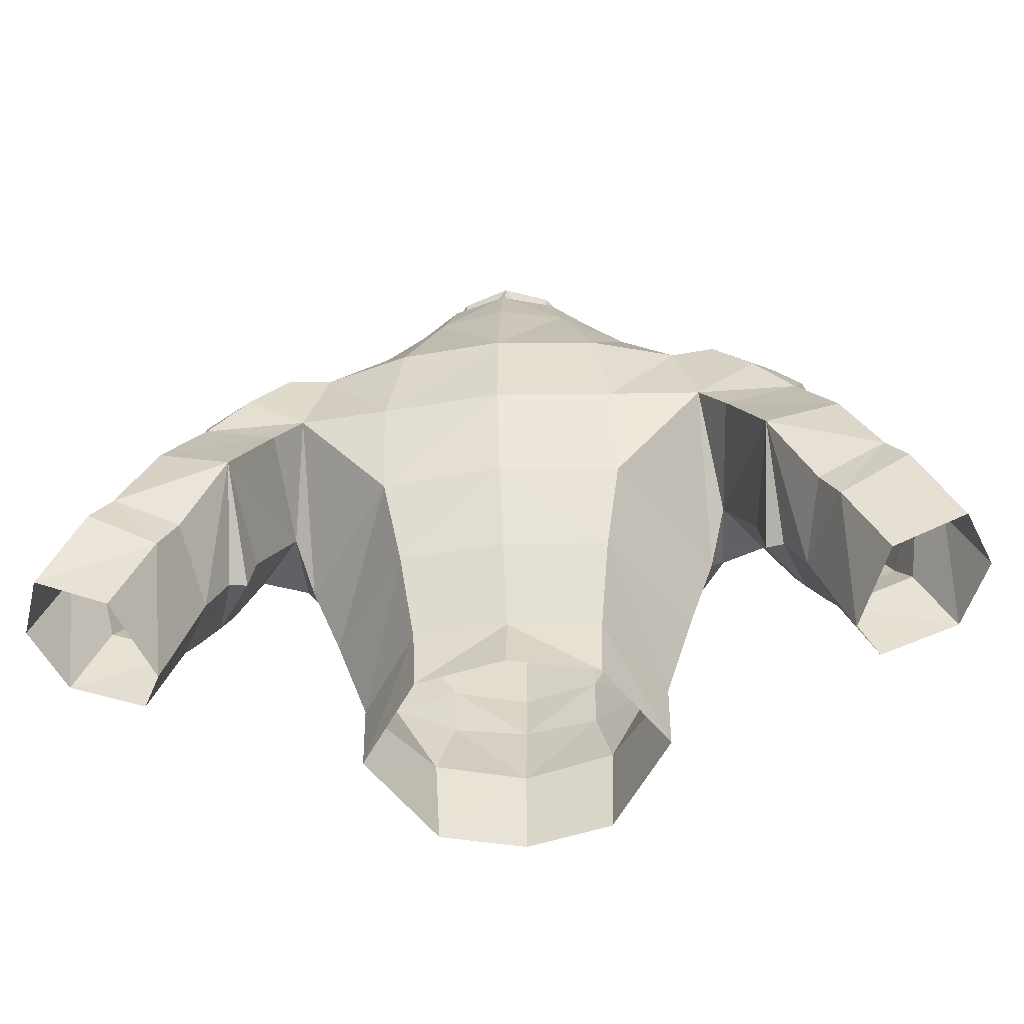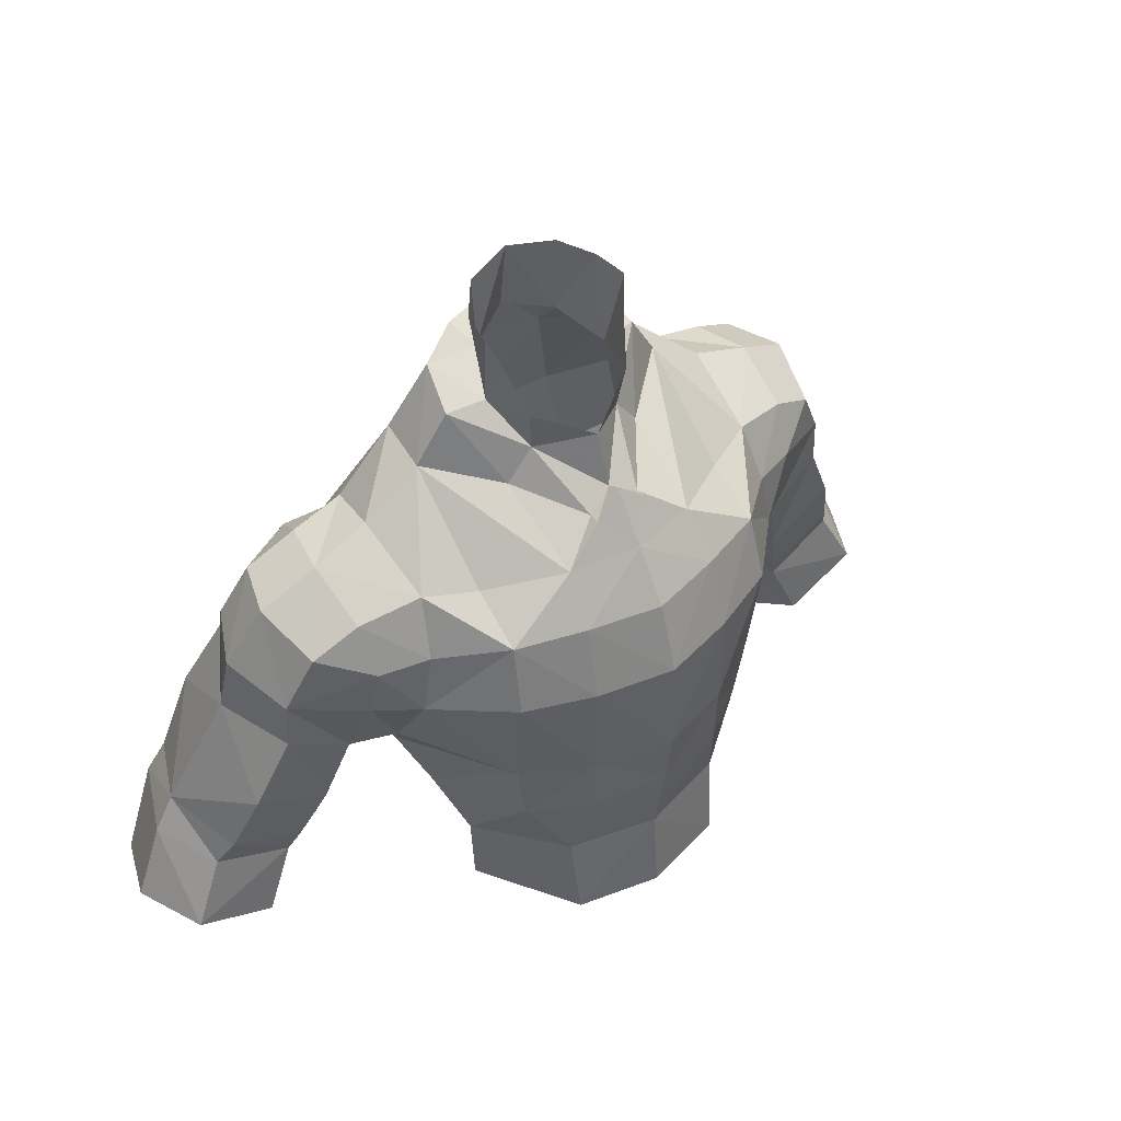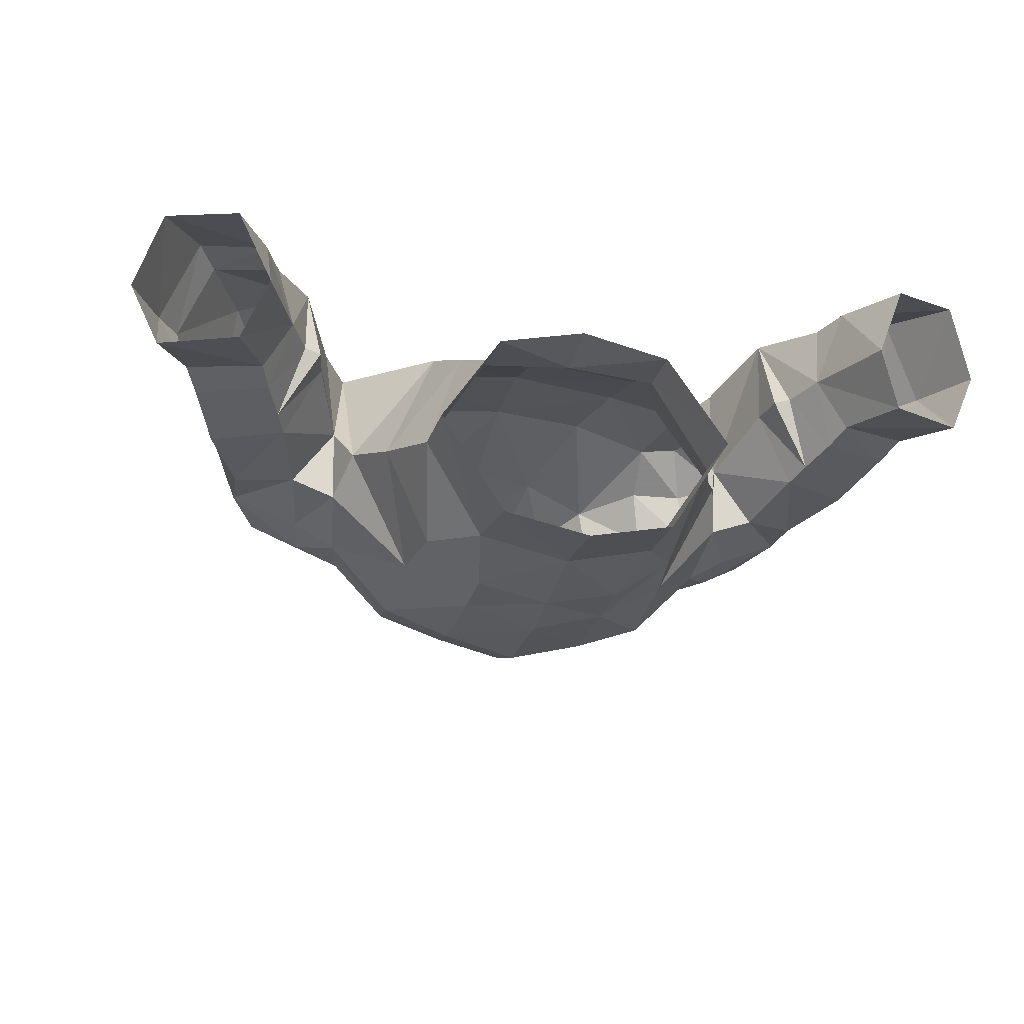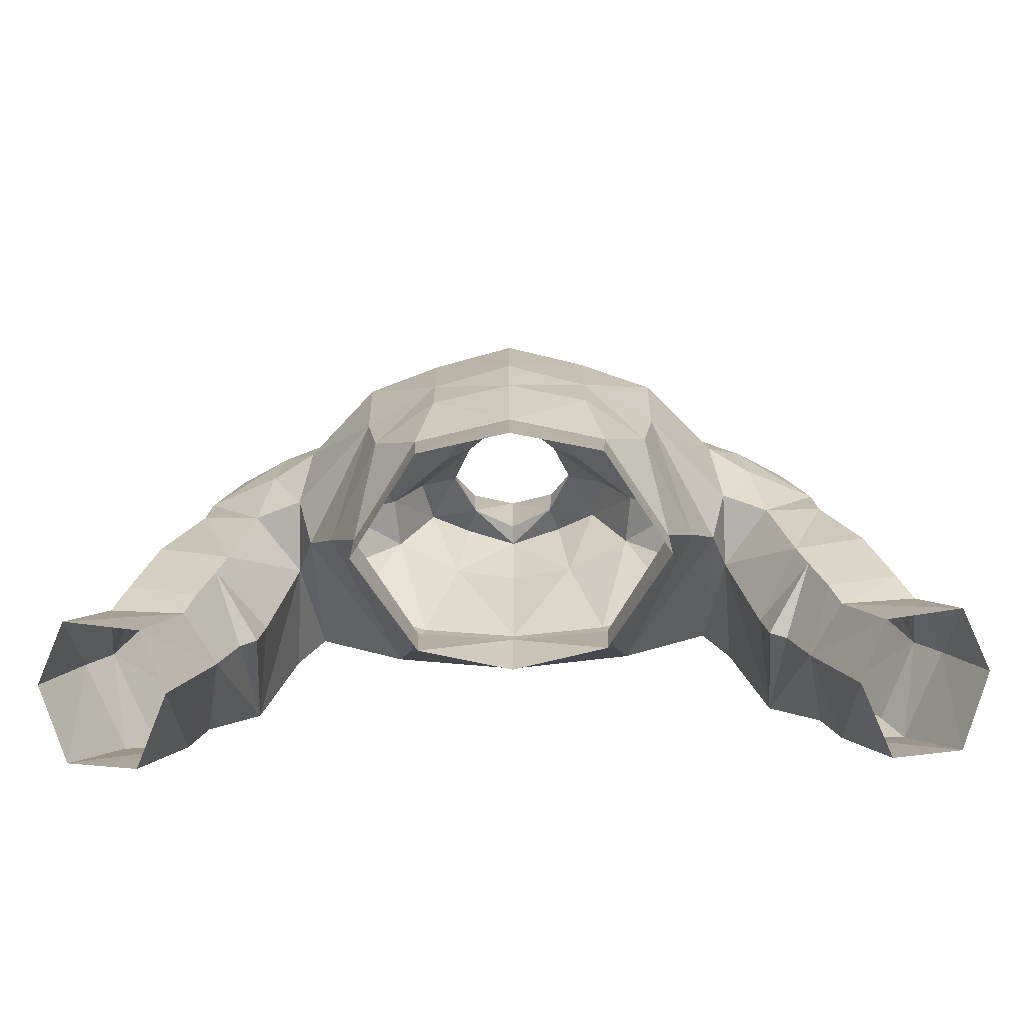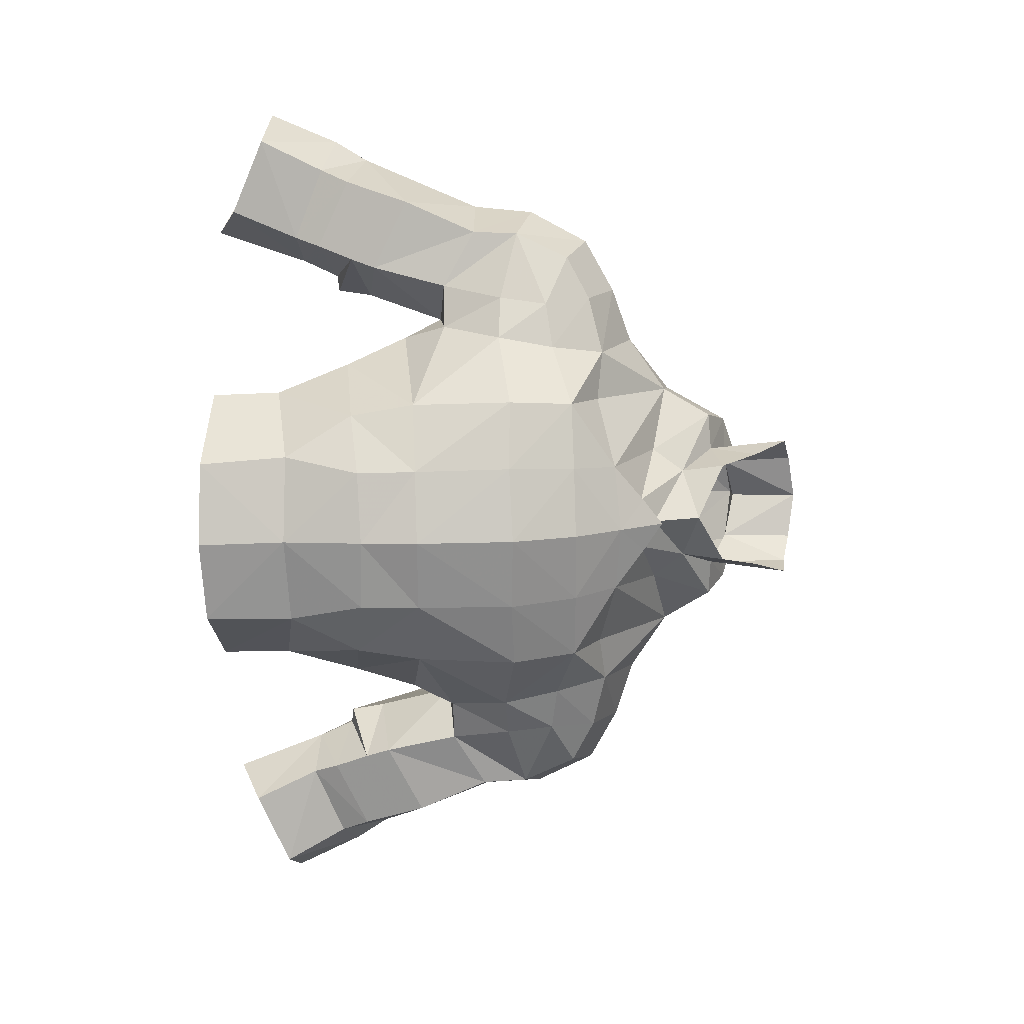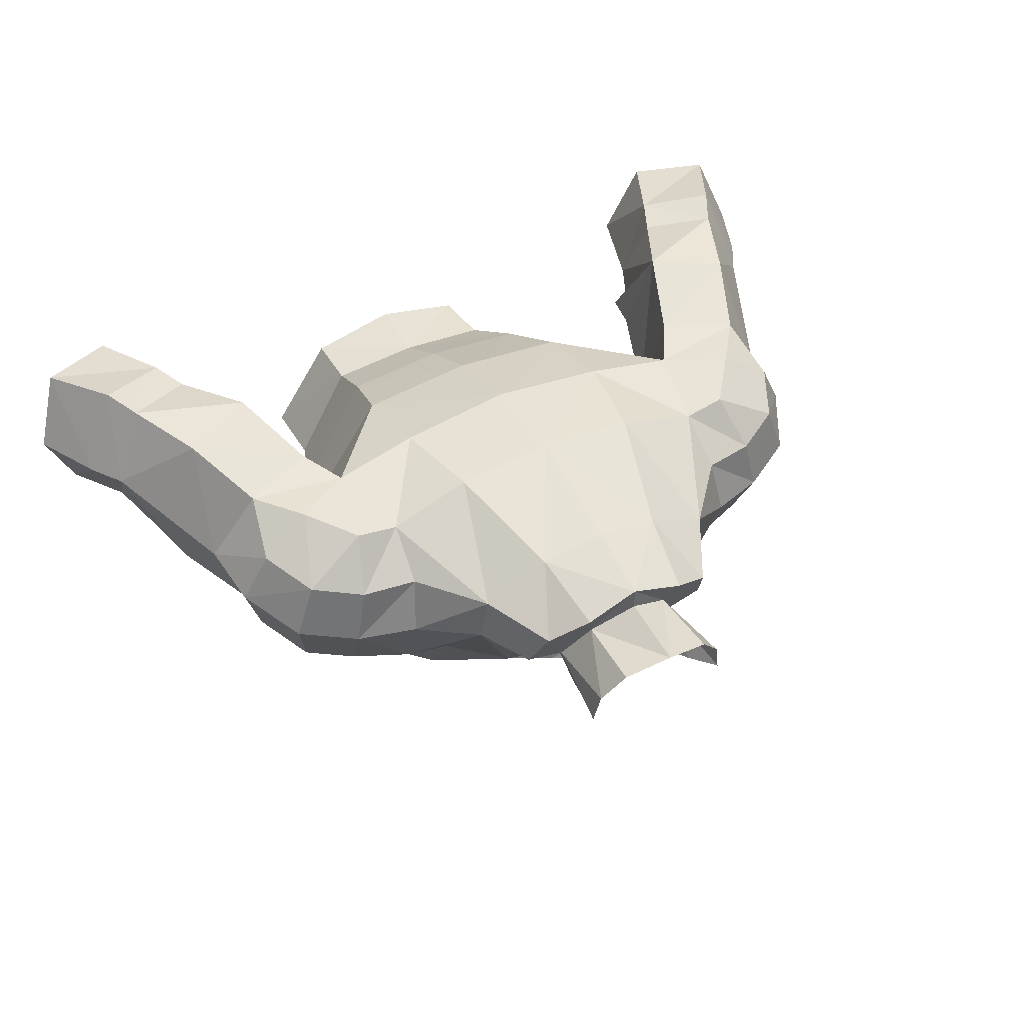
<metadata>
{"format":"obj","ext":"obj","renderer":"f3d","projection":"perspective","resolution":1024,"background":"white","views":[{"elev":-55.0,"azim":-174.8,"up":"+Z"},{"elev":46.2,"azim":-36.8,"up":"+Z"},{"elev":-23.4,"azim":166.9,"up":"+Y"},{"elev":-74.5,"azim":0.9,"up":"+Z"},{"elev":-79.6,"azim":-89.0,"up":"+Y"},{"elev":44.6,"azim":-28.7,"up":"+Y"}]}
</metadata>
<code>
g knight_armour_male_310002
v -0.06427 -5.662 65.45
v 2.849 -4.879 65.41
v 2.892 -4.85 69.35
v -0.06426 -5.591 69.45
v -0.06429 6.636 64.86
v 4.479 6.18 64.88
v 3.886 4.796 61.95
v -0.06429 5.146 61.92
v 6.851 0.3895 62.3
v 5.757 -0.4581 59.32
v 3.472 3.169 59.17
v 5.709 -0.5888 56.5
v 3.366 2.963 56.64
v -0.06429 3.456 59.15
v 3.432 -4.011 59.9
v 3.261 -4.441 56.37
v 5.709 -0.5888 56.5
v 5.757 -0.4581 59.32
v 3.622 4.266 79.25
v 4.06 2.524 78.4
v 5.243 2.738 76.42
v 5.042 4.813 76.72
v 11.96 2.109 61.04
v 11.38 1.669 62.5
v 10.49 4.397 61.62
v 11.19 4.587 60.13
v 13.86 1.43 64.99
v 11.01 1.364 63.53
v 14.75 2.198 62.38
v 4.448 7.253 68.63
v -0.06431 7.711 68.49
v -0.06431 7.816 72.35
v 3.811 7.466 72.36
v 7.892 6.771 69
v 7.903 1.247 64.82
v 5.383 -3.18 72.04
v 2.736 -4.043 72.09
v 5.58 -3.856 69.42
v 2.821 -4.798 62.98
v 5.059 -3.304 62.67
v 5.481 -3.371 65.32
v 7.051 6.492 72.47
v 12.53 4.36 56.36
v 13.53 2.252 57.29
v 12.32 2.51 60
v 6.851 0.3895 62.3
v 7.903 1.247 64.82
v -0.06427 -5.396 63.09
v -0.06428 3.75 56.66
v 16.49 5.095 61.71
v 17.74 4.87 58.87
v 16.68 7.718 58.11
v 15.06 8.369 61.15
v 12.41 7.829 59.82
v 13.85 7.468 56.83
v 12.53 4.36 56.36
v 11.19 4.587 60.13
v 2.488 6.154 76.9
v -0.0643 6.625 77.03
v 0.9776 -1.841 75.05
v 2.578 -2.746 73.88
v 2.803 0.6291 75.76
v -0.06427 -3.367 74.08
v -0.06426 -4.715 72.11
v 1.043 -2.311 75.12
v 9.608 4.175 63.13
v 9.831 4.219 61.72
v -0.06427 -1.502 75.66
v -3.021 -4.85 69.35
v -2.977 -4.879 65.41
v -4.014 4.796 61.95
v -4.608 6.18 64.88
v -3.601 3.169 59.17
v -5.886 -0.4581 59.32
v -6.98 0.3895 62.3
v -5.837 -0.5888 56.5
v -3.495 2.963 56.64
v -3.56 -4.011 59.9
v -5.886 -0.4581 59.32
v -5.837 -0.5888 56.5
v -3.389 -4.441 56.37
v -3.75 4.266 79.25
v -5.171 4.812 76.72
v -5.371 2.738 76.42
v -4.189 2.524 78.4
v -12.08 2.109 61.04
v -11.32 4.587 60.13
v -10.61 4.397 61.62
v -11.51 1.669 62.5
v -13.99 1.43 64.99
v -11.14 1.363 63.53
v -14.88 2.198 62.38
v -4.577 7.253 68.63
v -3.94 7.466 72.36
v -8.021 6.771 69
v -8.032 1.247 64.82
v -5.512 -3.18 72.04
v -5.709 -3.856 69.42
v -2.865 -4.043 72.09
v -5.61 -3.371 65.32
v -5.188 -3.304 62.67
v -2.949 -4.798 62.98
v -7.18 6.492 72.47
v -12.45 2.51 60
v -13.65 2.252 57.29
v -12.66 4.36 56.36
v -6.98 0.3895 62.3
v -8.032 1.247 64.82
v -16.62 5.095 61.71
v -15.19 8.369 61.15
v -16.81 7.718 58.11
v -17.87 4.87 58.87
v -12.54 7.829 59.82
v -13.98 7.468 56.83
v -11.32 4.587 60.13
v -12.66 4.36 56.36
v -2.617 6.154 76.9
v -1.106 -1.841 75.05
v -2.932 0.6291 75.76
v -2.707 -2.746 73.88
v -1.171 -2.311 75.12
v -9.96 4.219 61.72
v -9.736 4.175 63.13
v -1.961 0.5338 77.06
v 5.32 -1.061 73.23
v 7.266 -0.2843 73.49
v 5.243 2.738 76.42
v -0.06428 -4.834 59.79
v 2.693 2.922 81.92
v 2.556 2.233 78.48
v 1.659 3.986 79.32
v 1.775 4.066 82.26
v -0.0643 4.565 82.57
v -0.0643 4.931 79.77
v 7.266 -0.2843 73.49
v 9.586 0.304 72.95
v 9.761 2.653 74.11
v 7.496 2.806 74.88
v 7.174 5.016 74.32
v 9.269 4.879 73.89
v 8.7 6.703 72.38
v 7.051 6.492 72.47
v 7.617 -1.23 71.3
v 9.441 -0.5998 71.05
v 2.556 2.233 78.48
v 1.659 3.986 79.32
v -0.0643 4.931 79.77
v -0.0643 5.768 79.74
v 12.52 1.014 67.95
v 13.51 4.049 68
v 13.25 3.601 70.52
v 12.42 0.9993 69.84
v 11.93 2.974 72.93
v 11.35 0.6024 72.02
v 12.2 5.674 70.81
v 11.15 5.19 72.87
v 10.21 0.6598 66.6
v 9.721 -0.3203 69.08
v 2.056 0.3017 78.83
v -0.06427 -0.8352 77.66
v 1.832 0.5338 77.06
v -0.06427 -1.502 75.66
v 10.17 8.262 64.22
v 11.78 7.637 61.18
v 10.49 4.397 61.62
v 14.36 8.074 62.47
v 8.541 2.845 66.36
v 16.59 2.315 58.64
v 15.28 2.736 61.2
v 8.541 2.845 66.36
v 8.874 7.175 67.44
v 9.608 4.175 63.13
v 13.03 7.95 65.57
v 11.71 6.981 68.58
v 8.462 0.02169 66.6
v 8.085 -1.334 68.98
v 8.085 -1.334 68.98
v 8.462 0.02169 66.6
v 7.617 -1.23 71.3
v 2.443 0.9811 80.38
v 2.936 1.637 81.78
v 7.496 2.806 74.88
v 7.892 6.771 69
v 8.541 2.845 66.36
v 4.06 2.524 78.4
v 10.2 6.997 70.51
v 15.66 5.148 63.05
v 8.541 2.845 66.36
v 2.052 5.108 79.82
v -0.06428 -5.171 56.27
v 7.496 2.806 74.88
v 7.174 5.016 74.32
v 1.832 0.5338 77.06
v 2.556 2.233 78.48
v -0.06427 -1.502 75.66
v -0.06427 -2.068 75.95
v 9.831 4.219 61.72
v -5.448 -1.061 73.23
v -5.371 2.738 76.42
v -7.394 -0.2843 73.49
v -2.822 2.922 81.92
v -1.788 3.986 79.32
v -2.684 2.233 78.48
v -1.903 4.066 82.26
v -7.394 -0.2843 73.49
v -9.89 2.653 74.11
v -9.715 0.304 72.95
v -7.624 2.806 74.88
v -7.303 5.016 74.32
v -9.398 4.879 73.89
v -7.18 6.492 72.47
v -8.829 6.703 72.38
v -7.745 -1.23 71.3
v -9.569 -0.5998 71.05
v -2.684 2.233 78.48
v -1.788 3.986 79.32
v -12.64 1.014 67.95
v -13.38 3.601 70.52
v -13.64 4.049 68
v -12.55 0.9992 69.84
v -12.06 2.974 72.93
v -11.48 0.6024 72.02
v -11.28 5.19 72.87
v -12.33 5.674 70.81
v -10.34 0.6597 66.6
v -9.849 -0.3203 69.08
v -2.184 0.3016 78.83
v -1.961 0.5338 77.06
v -10.3 8.262 64.22
v -11.91 7.637 61.18
v -10.61 4.397 61.62
v -14.49 8.074 62.47
v -8.67 2.845 66.36
v -16.72 2.315 58.64
v -15.41 2.736 61.2
v -8.67 2.845 66.36
v -9.002 7.175 67.44
v -9.736 4.175 63.13
v -13.16 7.95 65.57
v -11.84 6.981 68.58
v -8.59 0.02166 66.6
v -8.214 -1.334 68.98
v -8.214 -1.334 68.98
v -8.59 0.02166 66.6
v -7.745 -1.23 71.3
v -2.572 0.9811 80.38
v -3.065 1.637 81.78
v -7.624 2.806 74.88
v -8.021 6.771 69
v -8.67 2.845 66.36
v -4.189 2.524 78.4
v -10.33 6.997 70.51
v -15.79 5.148 63.05
v -8.67 2.845 66.36
v -2.181 5.108 79.82
v -7.624 2.806 74.88
v -7.303 5.016 74.32
v -2.684 2.233 78.48
v -9.96 4.219 61.72
f 1 2 3
f 3 4 1
f 5 6 7
f 7 8 5
f 7 9 10
f 10 11 7
f 12 13 11
f 11 10 12
f 14 8 7
f 7 11 14
f 15 16 17
f 17 18 15
f 19 20 21
f 21 22 19
f 23 24 25
f 25 26 23
f 27 28 24
f 29 27 23
f 30 31 32
f 32 33 30
f 34 35 6
f 6 30 34
f 36 37 3
f 3 38 36
f 2 39 40
f 40 41 2
f 30 33 42
f 42 34 30
f 26 43 44
f 44 45 26
f 9 7 6
f 6 35 9
f 46 47 41
f 41 40 46
f 38 3 2
f 2 41 38
f 2 1 48
f 48 39 2
f 14 11 13
f 13 49 14
f 50 51 52
f 52 53 50
f 54 53 52
f 52 55 54
f 54 55 56
f 56 57 54
f 58 33 32
f 32 59 58
f 60 61 62
f 37 61 63
f 63 64 37
f 61 65 63
f 24 28 66
f 66 67 24
f 6 5 31
f 31 30 6
f 37 64 4
f 4 3 37
f 65 60 68
f 1 4 69
f 69 70 1
f 5 8 71
f 71 72 5
f 71 73 74
f 74 75 71
f 76 74 73
f 73 77 76
f 14 73 71
f 71 8 14
f 78 79 80
f 80 81 78
f 82 83 84
f 84 85 82
f 86 87 88
f 88 89 86
f 90 89 91
f 92 86 90
f 93 94 32
f 32 31 93
f 95 93 72
f 72 96 95
f 97 98 69
f 69 99 97
f 70 100 101
f 101 102 70
f 93 95 103
f 103 94 93
f 87 104 105
f 105 106 87
f 75 96 72
f 72 71 75
f 107 101 100
f 100 108 107
f 98 100 70
f 70 69 98
f 70 102 48
f 48 1 70
f 14 49 77
f 77 73 14
f 109 110 111
f 111 112 109
f 113 114 111
f 111 110 113
f 113 115 116
f 116 114 113
f 117 59 32
f 32 94 117
f 118 119 120
f 99 64 63
f 63 120 99
f 63 121 120
f 89 122 123
f 123 91 89
f 72 93 31
f 31 5 72
f 99 69 4
f 4 64 99
f 118 68 124
f 125 126 127
f 39 48 128
f 128 15 39
f 129 130 131
f 131 132 129
f 133 132 131
f 131 134 133
f 135 136 137
f 137 138 135
f 139 138 137
f 137 140 139
f 140 141 142
f 142 139 140
f 136 135 143
f 143 144 136
f 145 20 19
f 19 146 145
f 147 146 148
f 16 15 128
f 149 150 151
f 151 152 149
f 152 151 153
f 153 154 152
f 151 155 156
f 156 153 151
f 157 149 152
f 152 158 157
f 156 140 137
f 137 153 156
f 137 136 154
f 154 153 137
f 159 160 161
f 160 162 161
f 163 164 57
f 57 165 163
f 166 53 54
f 54 164 166
f 167 66 28
f 28 157 167
f 45 44 168
f 168 169 45
f 170 171 163
f 163 172 170
f 173 163 171
f 171 174 173
f 149 157 28
f 28 27 149
f 175 157 158
f 158 176 175
f 40 39 15
f 177 41 178
f 36 177 179
f 159 130 180
f 181 180 130
f 129 181 130
f 182 127 126
f 183 142 141
f 184 35 34
f 62 127 185
f 126 36 179
f 155 151 150
f 155 174 186
f 156 155 186
f 186 183 141
f 141 140 156
f 154 144 152
f 158 144 176
f 154 136 144
f 176 144 143
f 187 29 169
f 29 23 45
f 164 54 57
f 53 166 187
f 150 149 27
f 26 45 23
f 150 173 174
f 166 163 173
f 29 45 169
f 50 187 169
f 53 187 50
f 168 50 169
f 174 183 186
f 186 141 156
f 183 171 170
f 183 174 171
f 174 155 150
f 164 163 166
f 178 41 47
f 188 178 47
f 175 167 157
f 152 144 158
f 187 150 27
f 187 173 150
f 29 187 27
f 166 173 187
f 58 19 22
f 148 189 58
f 59 148 58
f 46 40 18
f 62 61 127
f 16 128 190
f 50 168 51
f 18 40 15
f 21 191 22
f 22 191 192
f 22 192 42
f 22 33 58
f 161 130 159
f 193 185 194
f 146 189 148
f 126 125 36
f 193 62 185
f 146 19 189
f 189 19 58
f 127 61 125
f 125 61 36
f 61 37 36
f 65 195 196
f 62 193 60
f 36 38 177
f 177 38 41
f 22 42 33
f 60 65 61
f 67 25 24
f 197 172 163
f 24 23 27
f 165 197 163
f 60 193 68
f 63 65 196
f 198 199 200
f 102 128 48
f 128 102 78
f 201 202 203
f 202 201 204
f 133 202 204
f 202 133 134
f 205 206 207
f 206 205 208
f 209 206 208
f 206 209 210
f 210 211 212
f 211 210 209
f 207 213 205
f 213 207 214
f 215 82 85
f 82 215 216
f 147 148 216
f 81 128 78
f 217 218 219
f 218 217 220
f 220 221 218
f 221 220 222
f 218 223 224
f 223 218 221
f 225 220 217
f 220 225 226
f 223 206 210
f 206 223 221
f 206 222 207
f 222 206 221
f 227 228 160
f 160 228 162
f 229 115 230
f 115 229 231
f 232 113 110
f 113 232 230
f 233 91 123
f 91 233 225
f 104 234 105
f 234 104 235
f 236 229 237
f 229 236 238
f 239 237 229
f 237 239 240
f 217 91 225
f 91 217 90
f 241 226 225
f 226 241 242
f 101 78 102
f 243 244 100
f 97 245 243
f 227 246 203
f 247 203 246
f 201 203 247
f 248 200 199
f 249 212 211
f 250 95 96
f 119 251 199
f 200 245 97
f 224 219 218
f 224 252 240
f 223 252 224
f 252 212 249
f 212 223 210
f 222 220 214
f 226 242 214
f 222 214 207
f 242 213 214
f 253 235 92
f 92 104 86
f 230 115 113
f 110 253 232
f 219 90 217
f 87 86 104
f 219 240 239
f 232 239 229
f 92 235 104
f 109 235 253
f 110 109 253
f 234 235 109
f 240 252 249
f 252 223 212
f 249 236 237
f 249 237 240
f 240 219 224
f 230 232 229
f 244 108 100
f 254 108 244
f 241 225 233
f 220 226 214
f 253 90 219
f 253 219 239
f 92 90 253
f 232 253 239
f 117 83 82
f 148 117 255
f 59 117 148
f 107 79 101
f 119 199 120
f 81 190 128
f 109 112 234
f 79 78 101
f 84 83 256
f 83 257 256
f 83 103 257
f 83 117 94
f 228 227 203
f 124 258 251
f 216 148 255
f 200 97 198
f 124 251 119
f 216 255 82
f 255 117 82
f 199 198 120
f 198 97 120
f 120 97 99
f 121 196 195
f 119 118 124
f 97 243 98
f 243 100 98
f 83 94 103
f 118 120 121
f 122 89 88
f 259 229 238
f 89 90 86
f 231 229 259
f 63 196 121
f 118 121 195

</code>
